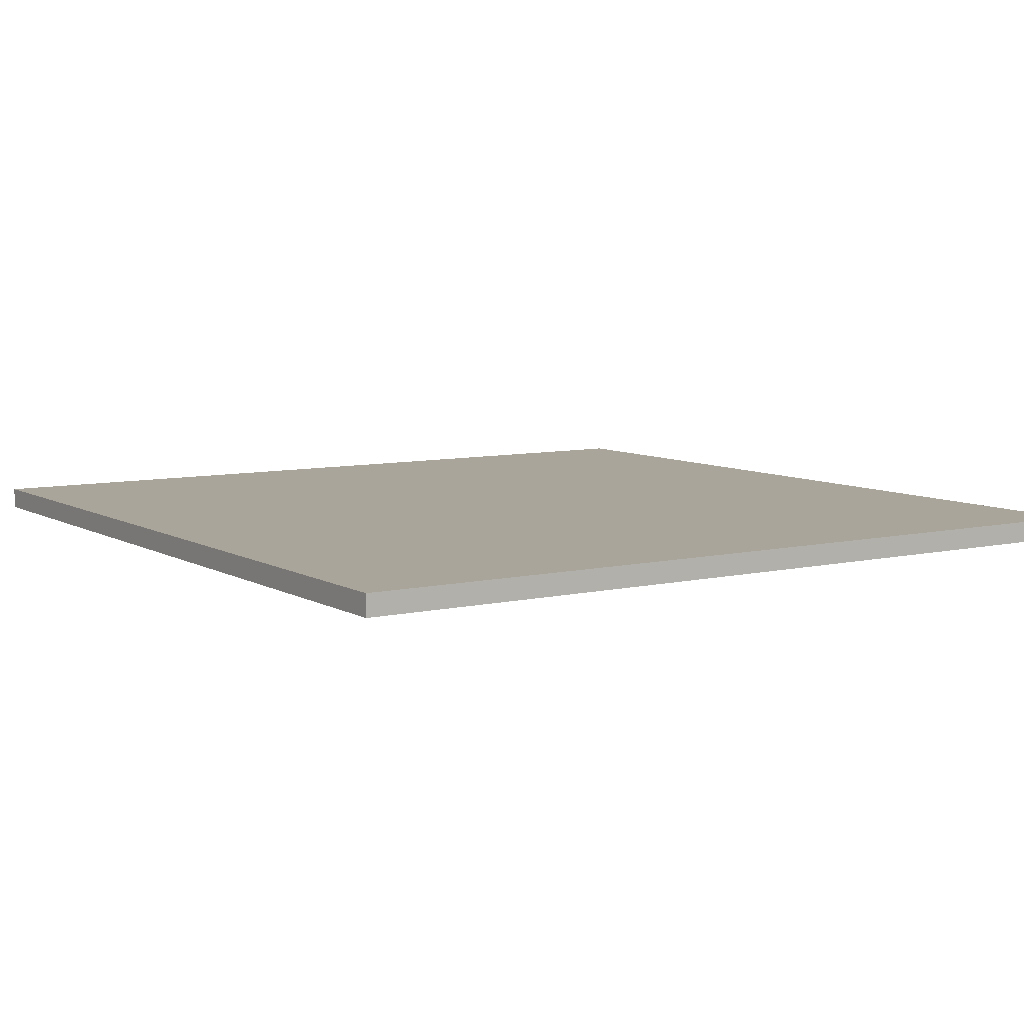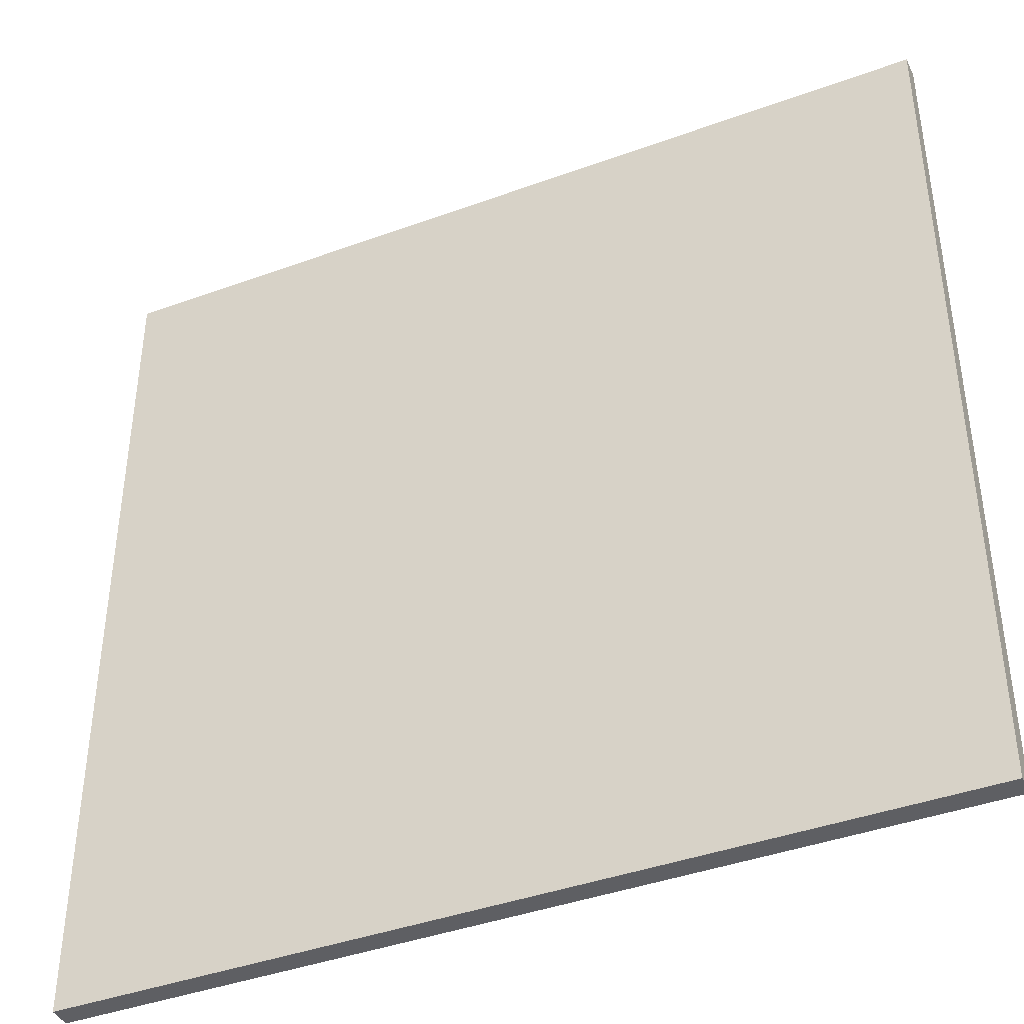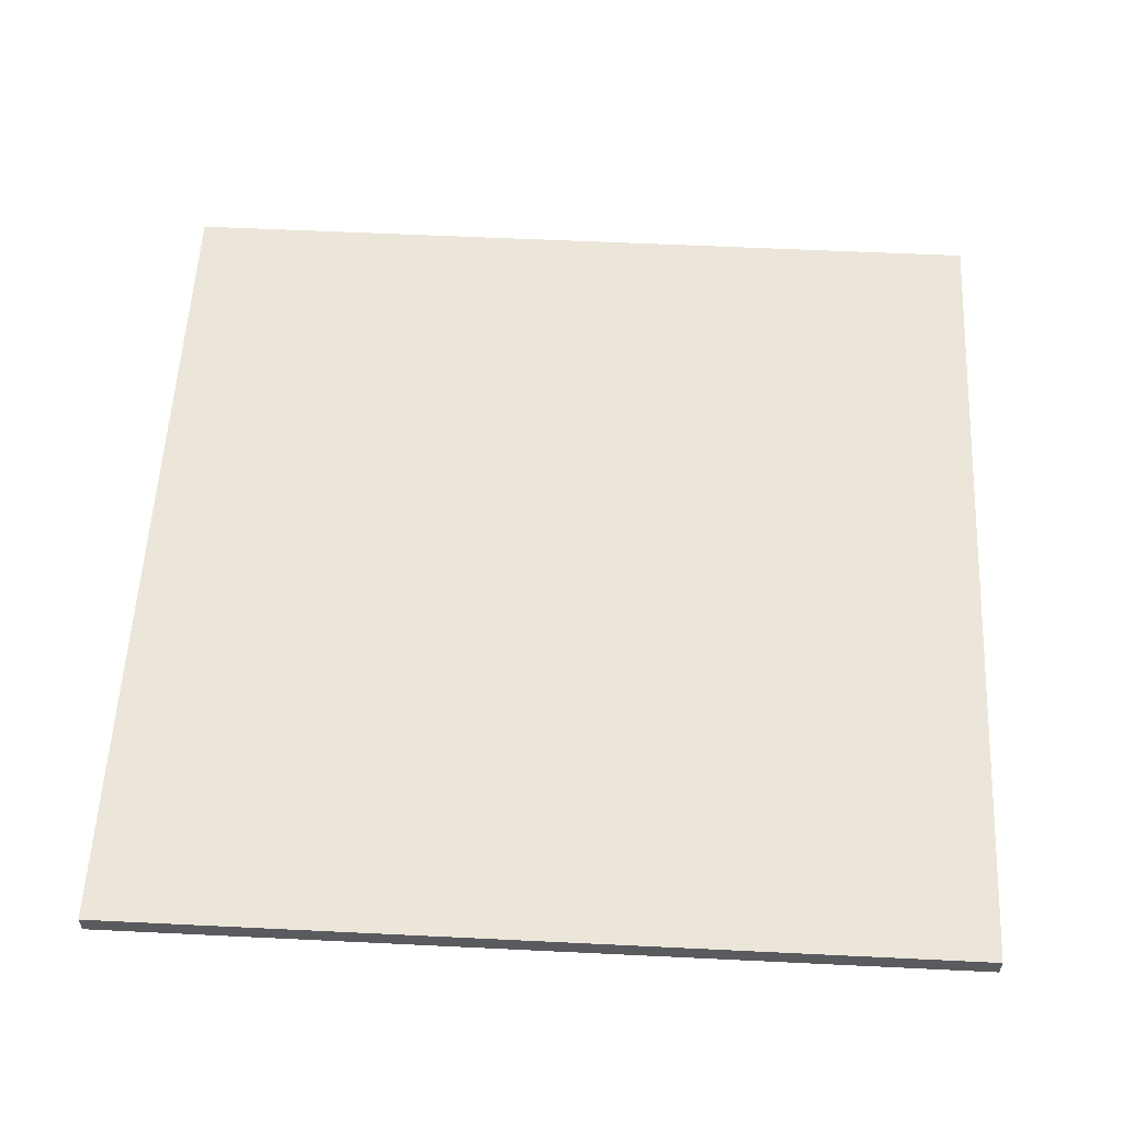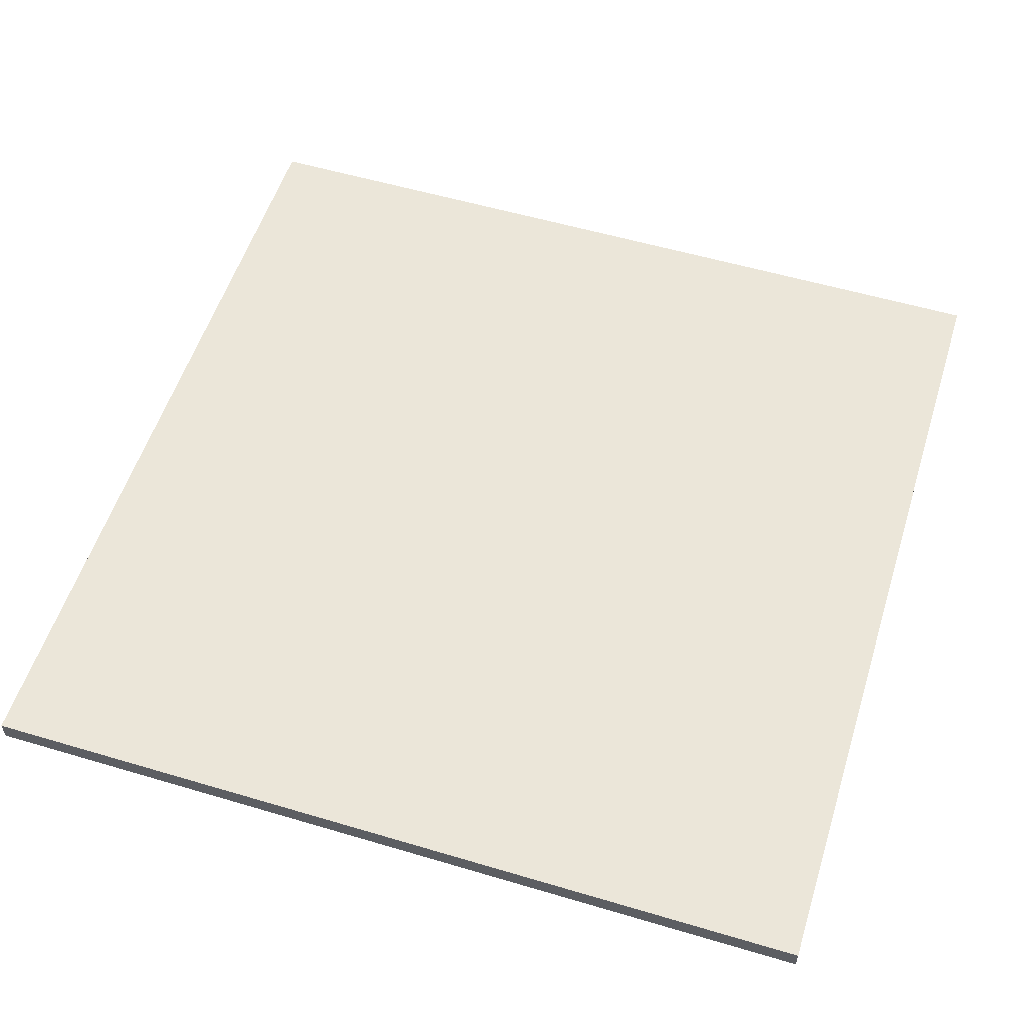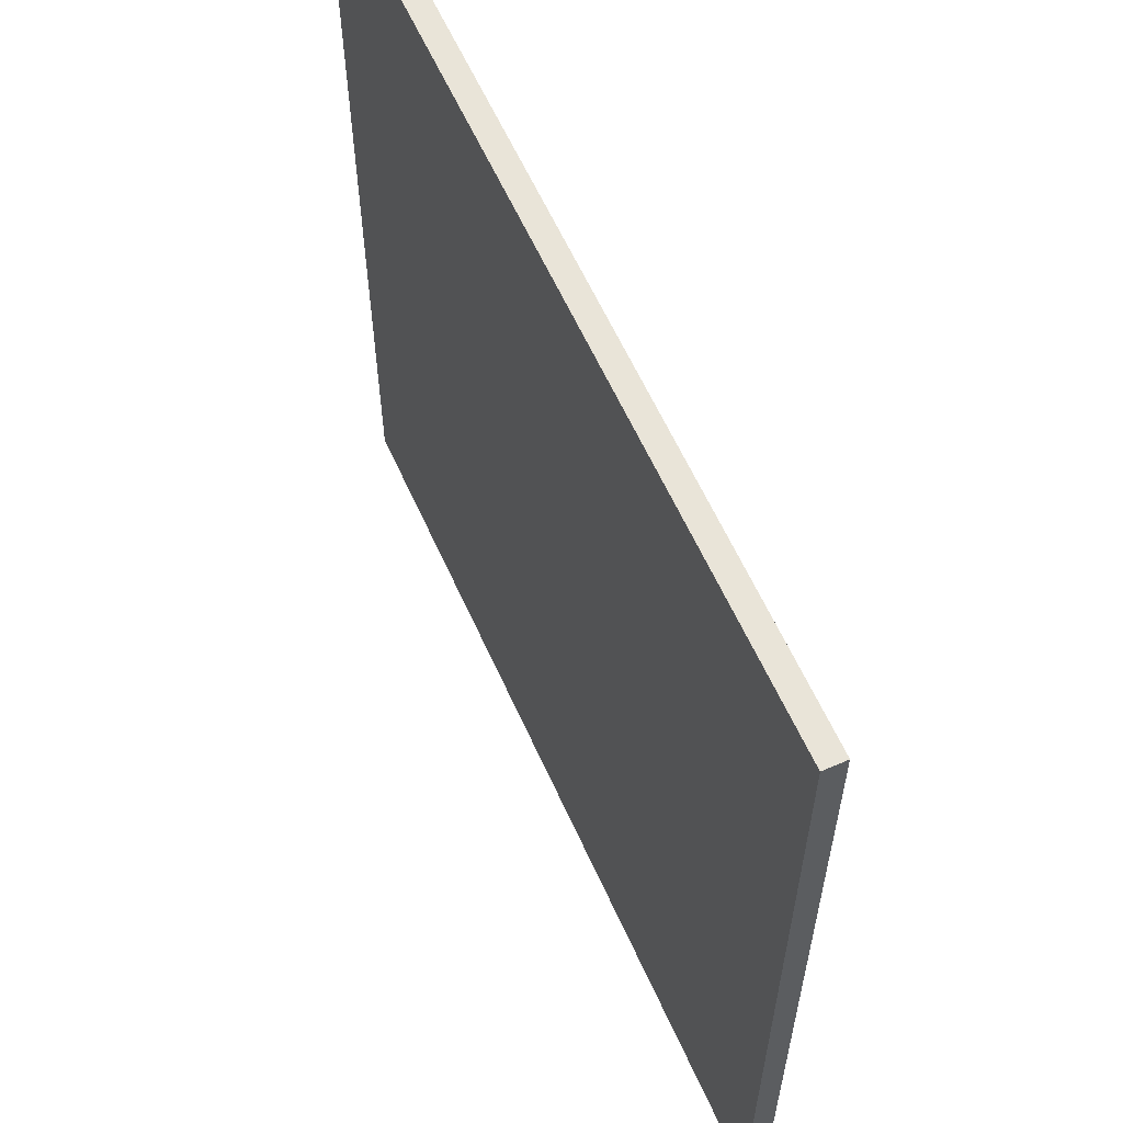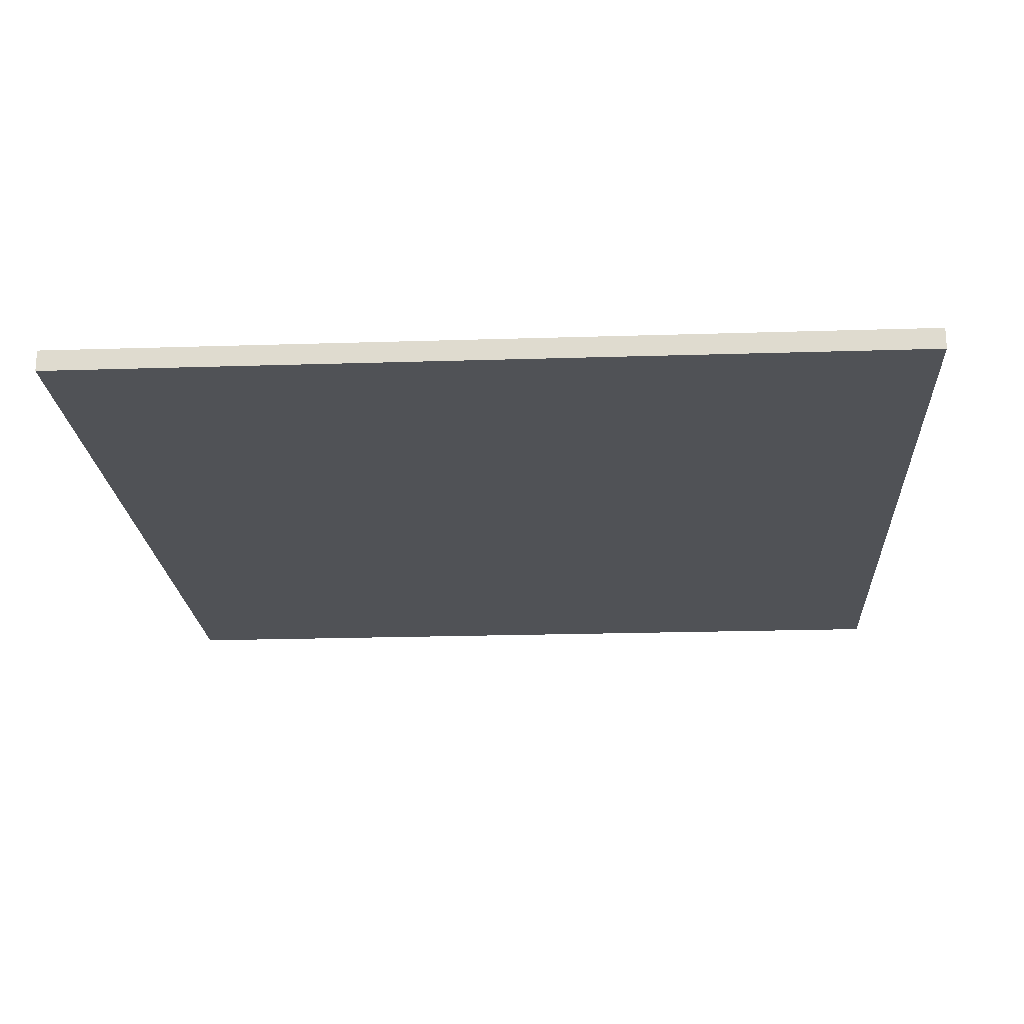
<metadata>
{"format":"obj","ext":"obj","renderer":"f3d","projection":"perspective","resolution":1024,"background":"white","views":[{"elev":7.7,"azim":-123.2,"up":"+Y"},{"elev":-41.1,"azim":24.0,"up":"+Z"},{"elev":56.6,"azim":-177.1,"up":"+Y"},{"elev":55.3,"azim":107.4,"up":"+Y"},{"elev":60.6,"azim":-114.1,"up":"+Z"},{"elev":-20.9,"azim":-86.7,"up":"+Y"}]}
</metadata>
<code>
o Cube
v 8 -0.2 -8
v 8 -0.2 8
v -8 -0.2 8
v -8 -0.2 -8
v 8 0.2 -8
v 8 0.2 8
v -8 0.2 8
v -8 0.2 -8
f 2 3 4
f 8 7 6
f 1 5 6
f 2 6 7
f 7 8 4
f 1 4 8
f 1 2 4
f 5 8 6
f 2 1 6
f 3 2 7
f 3 7 4
f 5 1 8

</code>
